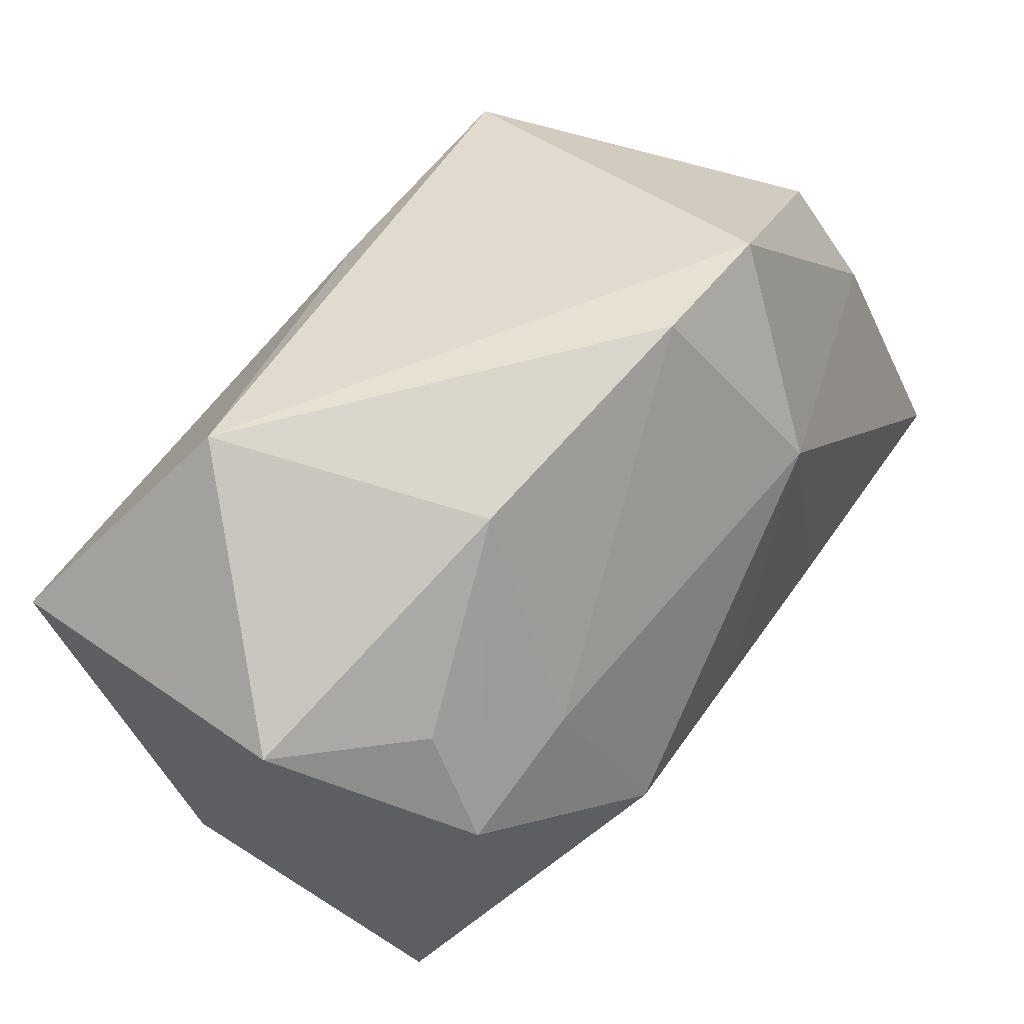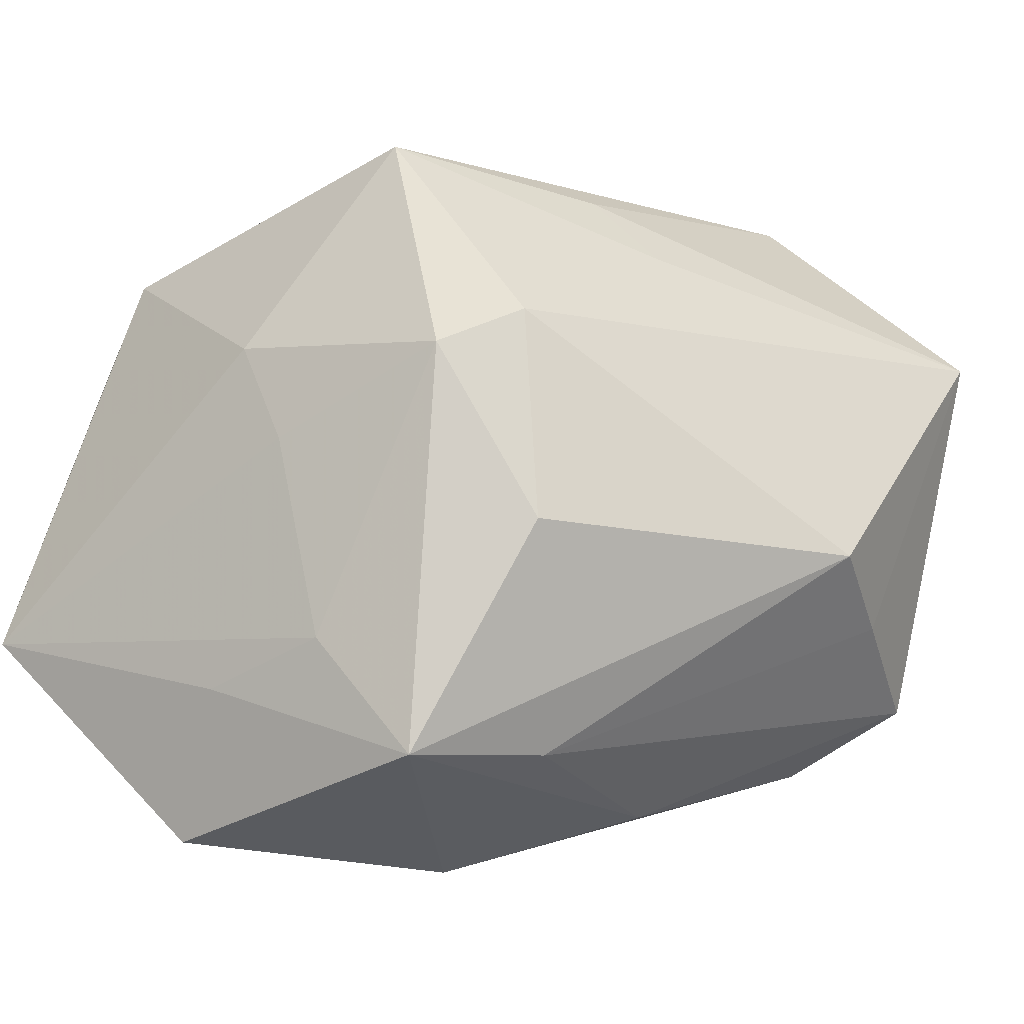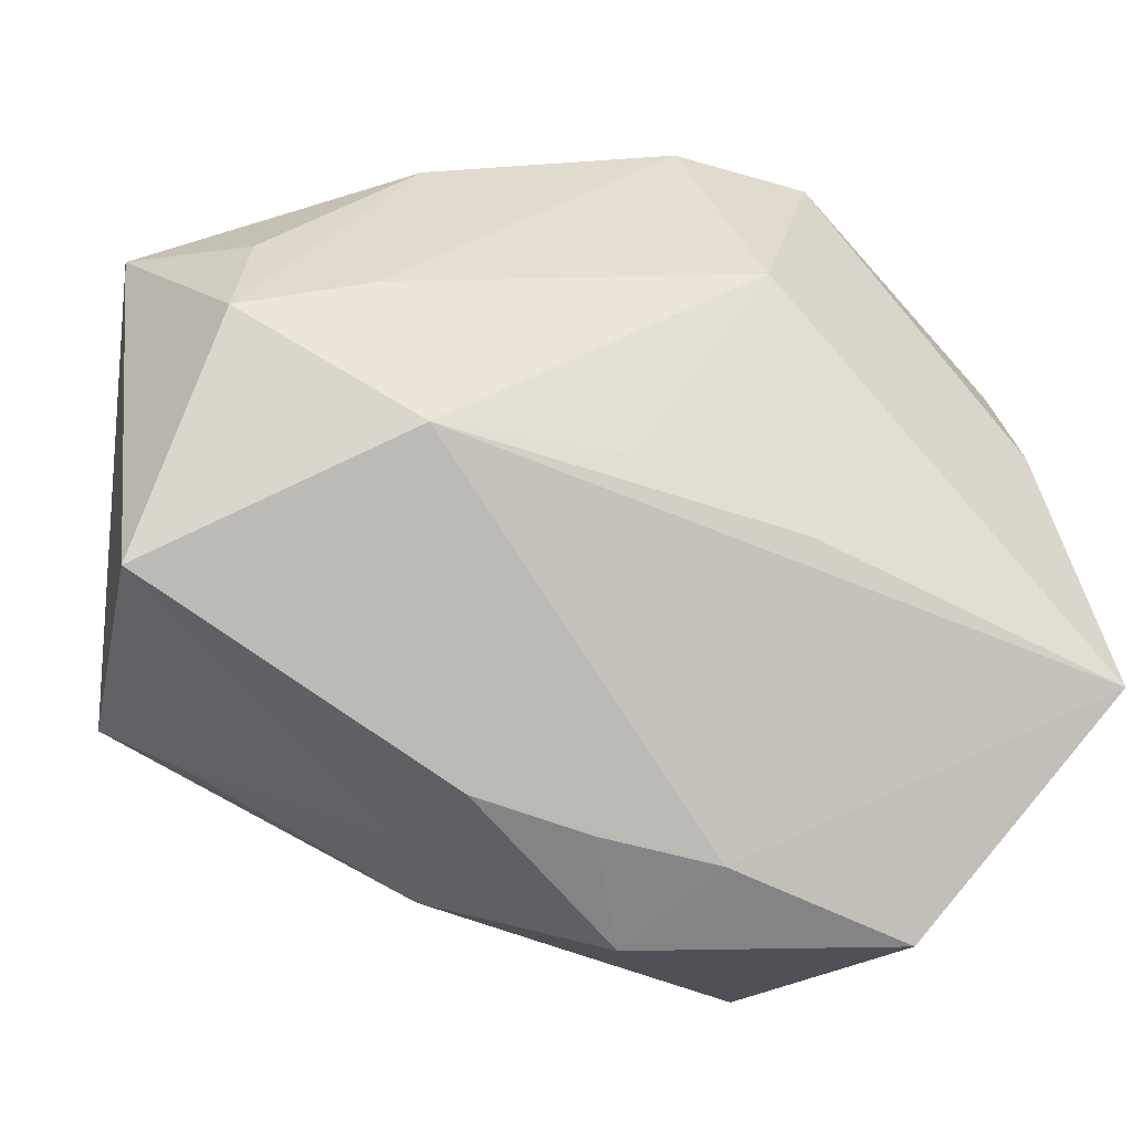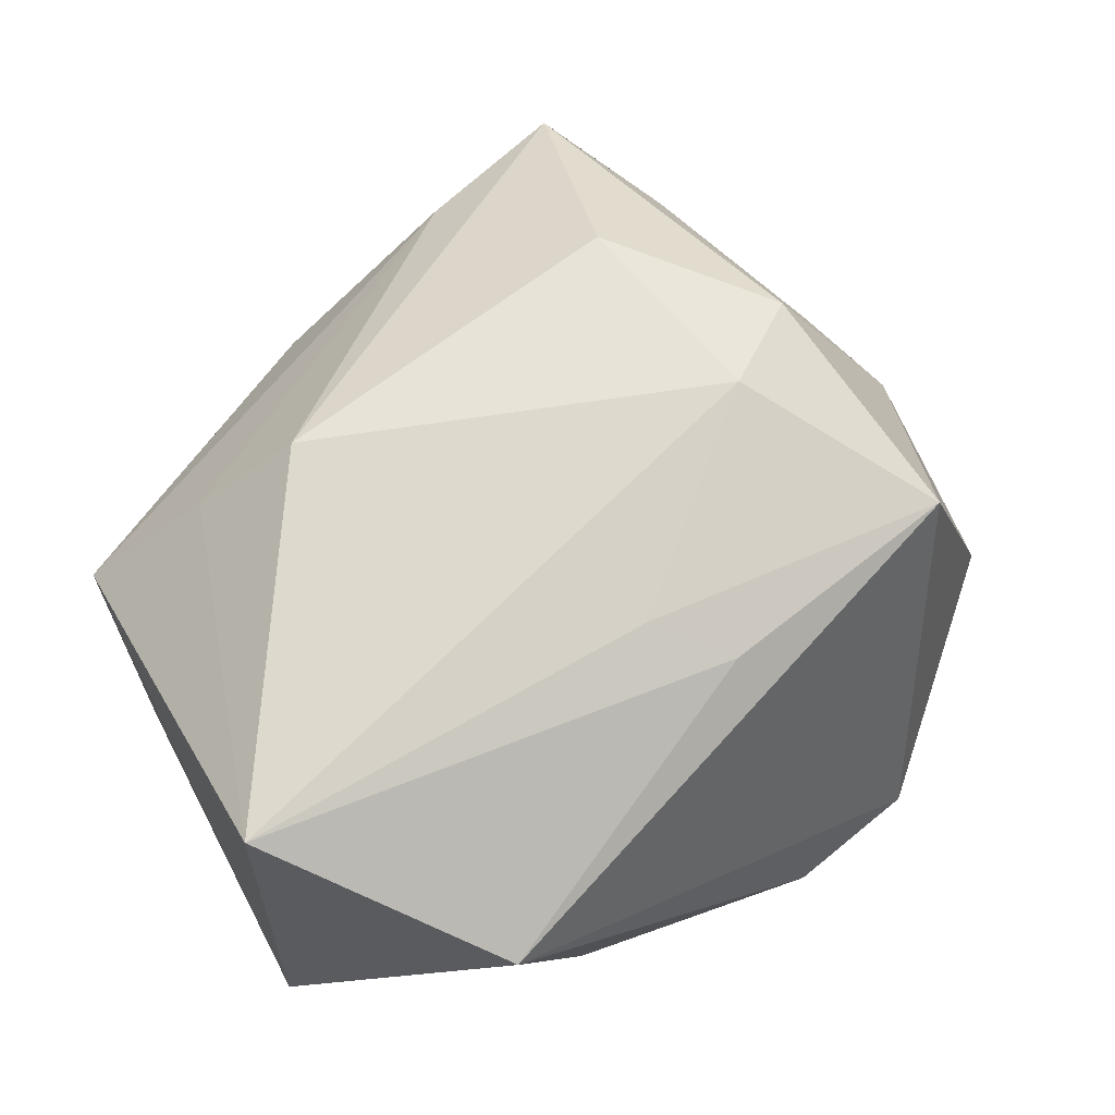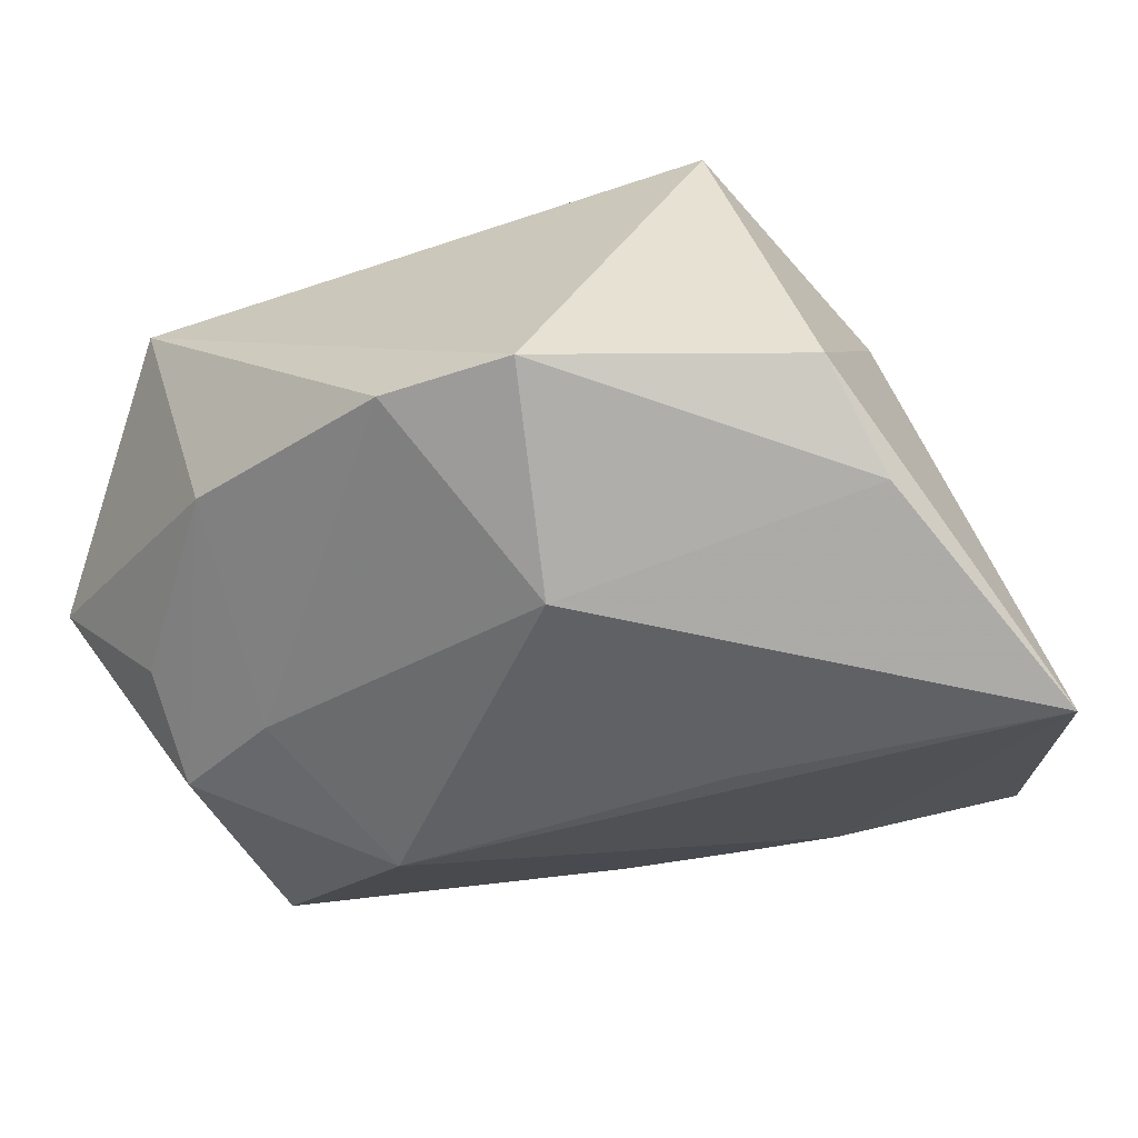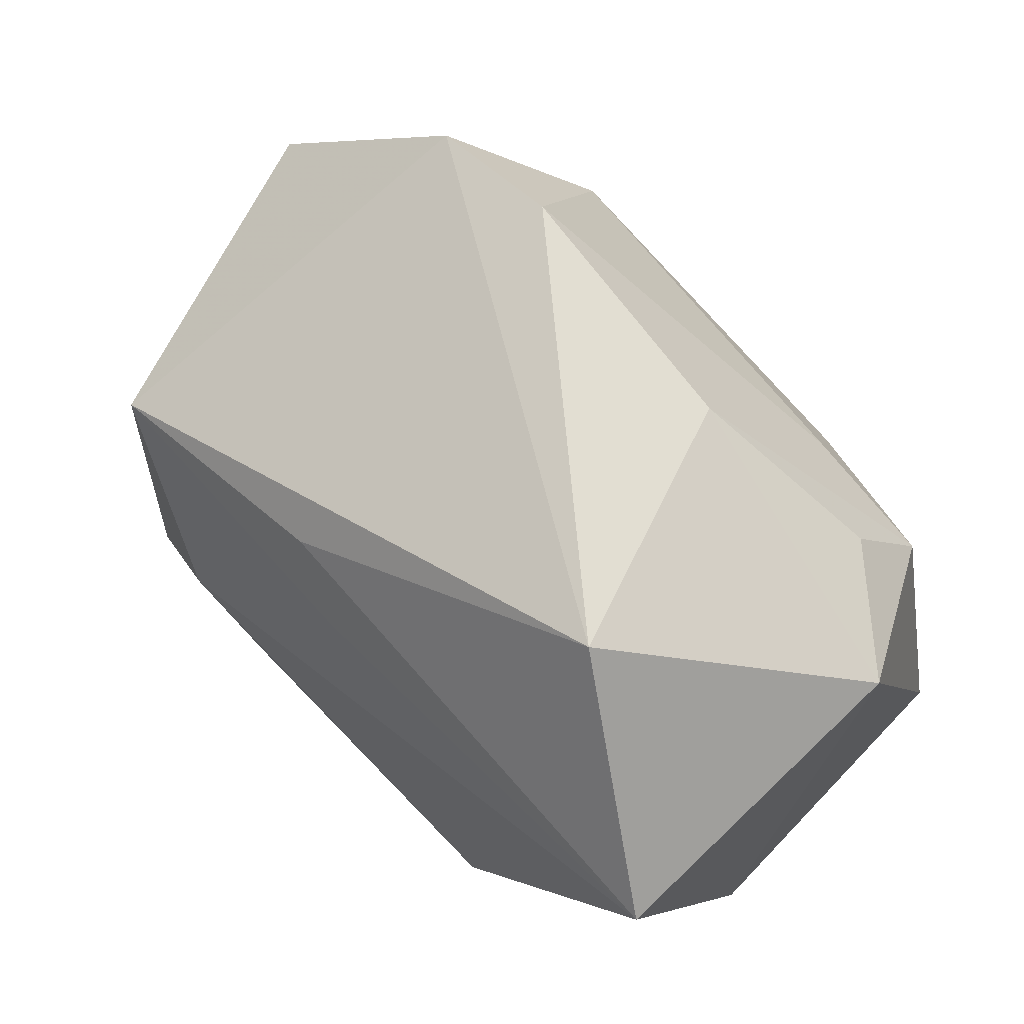
<metadata>
{"format":"obj","ext":"obj","renderer":"f3d","projection":"perspective","resolution":1024,"background":"white","views":[{"elev":63.4,"azim":123.4,"up":"+Y"},{"elev":-32.2,"azim":-34.8,"up":"+Y"},{"elev":-20.3,"azim":165.3,"up":"+Y"},{"elev":70.7,"azim":151.5,"up":"+Z"},{"elev":-42.1,"azim":-144.0,"up":"+Z"},{"elev":66.9,"azim":42.7,"up":"+Y"}]}
</metadata>
<code>
v -0.03311 -0.008533 0.008337
v -0.008724 0.03663 -0.01208
v -0.01063 -0.03265 -0.01702
v -0.02127 0.03417 -0.01272
v -0.006005 -0.03449 0.01174
v -0.01887 0.0006824 0.02715
v -0.02749 -0.03822 -0.01606
v 0.01099 -0.02738 -0.01485
v 0.01494 -0.02915 -0.006054
v -0.001136 0.0158 0.02482
v 0.0381 0.01716 0.02667
v -0.02012 -0.03822 0.01134
v 0.04065 0.02397 -0.002162
v 0.01462 0.03355 -0.008351
v -0.04031 0.007336 -0.0167
v -0.01544 -0.01906 0.02426
v 0.04045 -0.01062 -0.01677
v 0.0001142 -0.000927 -0.02747
v 0.03038 0.02176 -0.01262
v -0.03661 0.0008503 0.006973
v -0.007025 0.02179 0.02227
v 0.02061 0.01591 -0.02007
v 0.03942 -0.01653 0.01108
v 0.03228 -0.0222 0.002126
v -0.01518 -0.006744 -0.02765
v 0.02212 0.03529 0.01592
v -0.02682 -0.004901 0.02487
v -0.04332 -0.01736 -0.02674
v -0.003753 -0.03822 -0.008022
v -0.03115 -0.02783 -0.005524
v 0.03301 0.01275 -0.01905
v -0.03016 0.01779 0.02223
v -0.04015 0.01645 -0.00906
v -0.02728 -0.02681 0.006734
v -0.0132 0.01878 -0.02464
v 0.01872 -0.01284 0.02753
v 0.01154 -0.03253 0.002751
v 0.02794 -0.0145 0.0203
v 0.01733 9.986e-05 -0.02765
v 0.0001792 -0.03043 -0.0157
f 13 23 17
f 17 8 39
f 16 12 36
f 27 12 16
f 23 38 5
f 36 12 5
f 5 38 36
f 29 12 7
f 34 12 27
f 6 16 36
f 27 16 6
f 19 14 13
f 2 35 4
f 13 14 26
f 14 2 26
f 26 2 4
f 24 17 23
f 29 8 9
f 8 17 9
f 9 24 29
f 17 24 9
f 15 33 4
f 28 33 15
f 4 35 15
f 15 35 28
f 20 33 28
f 27 6 32
f 32 20 27
f 33 20 32
f 4 33 32
f 32 26 4
f 21 26 32
f 39 28 25
f 28 35 25
f 40 8 29
f 30 34 28
f 12 34 30
f 28 7 30
f 30 7 12
f 21 32 10
f 10 32 6
f 31 17 39
f 13 17 31
f 31 19 13
f 14 19 31
f 23 5 37
f 37 24 23
f 29 24 37
f 37 12 29
f 37 5 12
f 28 34 1
f 1 20 28
f 1 34 27
f 27 20 1
f 18 35 39
f 39 25 18
f 18 25 35
f 3 28 39
f 3 7 28
f 39 8 3
f 8 40 3
f 29 7 3
f 3 40 29
f 11 6 36
f 11 10 6
f 11 26 21
f 21 10 11
f 36 38 11
f 13 26 11
f 11 38 23
f 11 23 13
f 39 35 22
f 22 31 39
f 35 2 22
f 22 2 14
f 14 31 22

</code>
